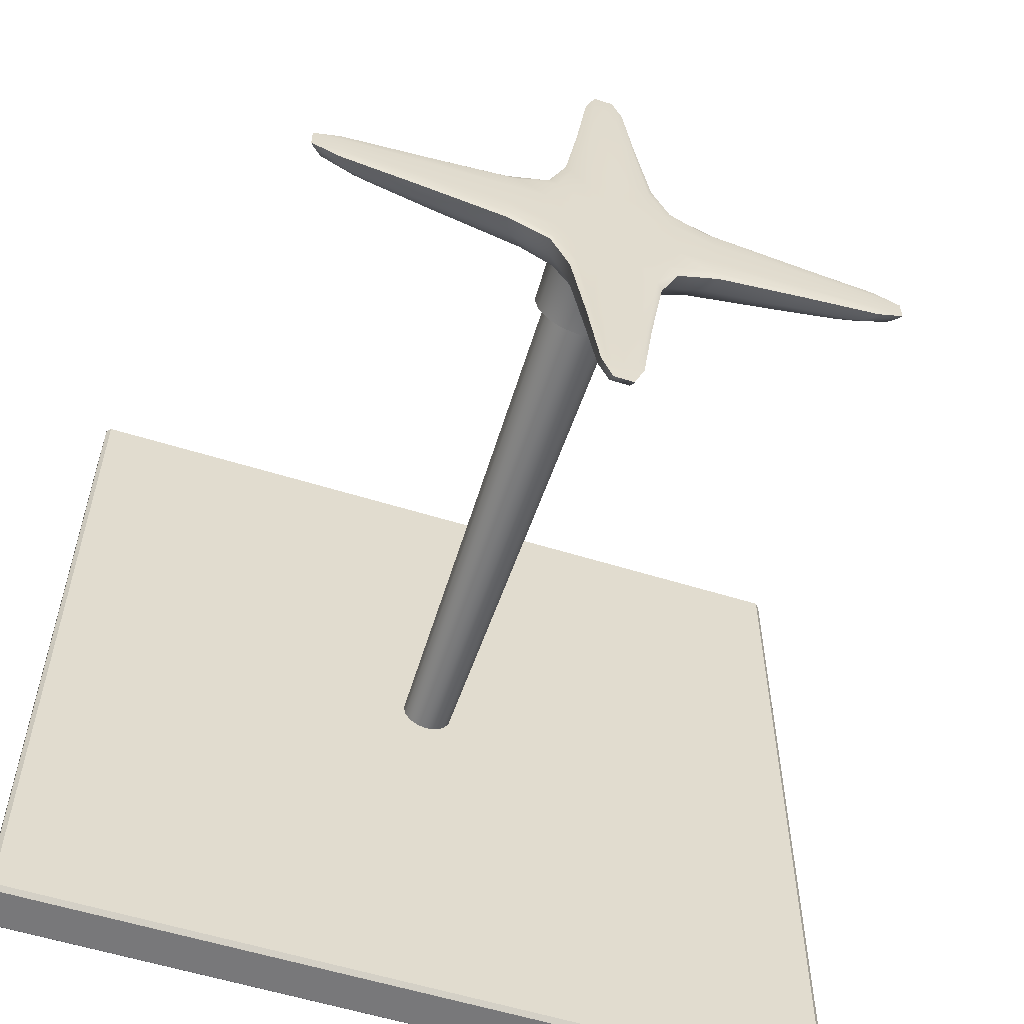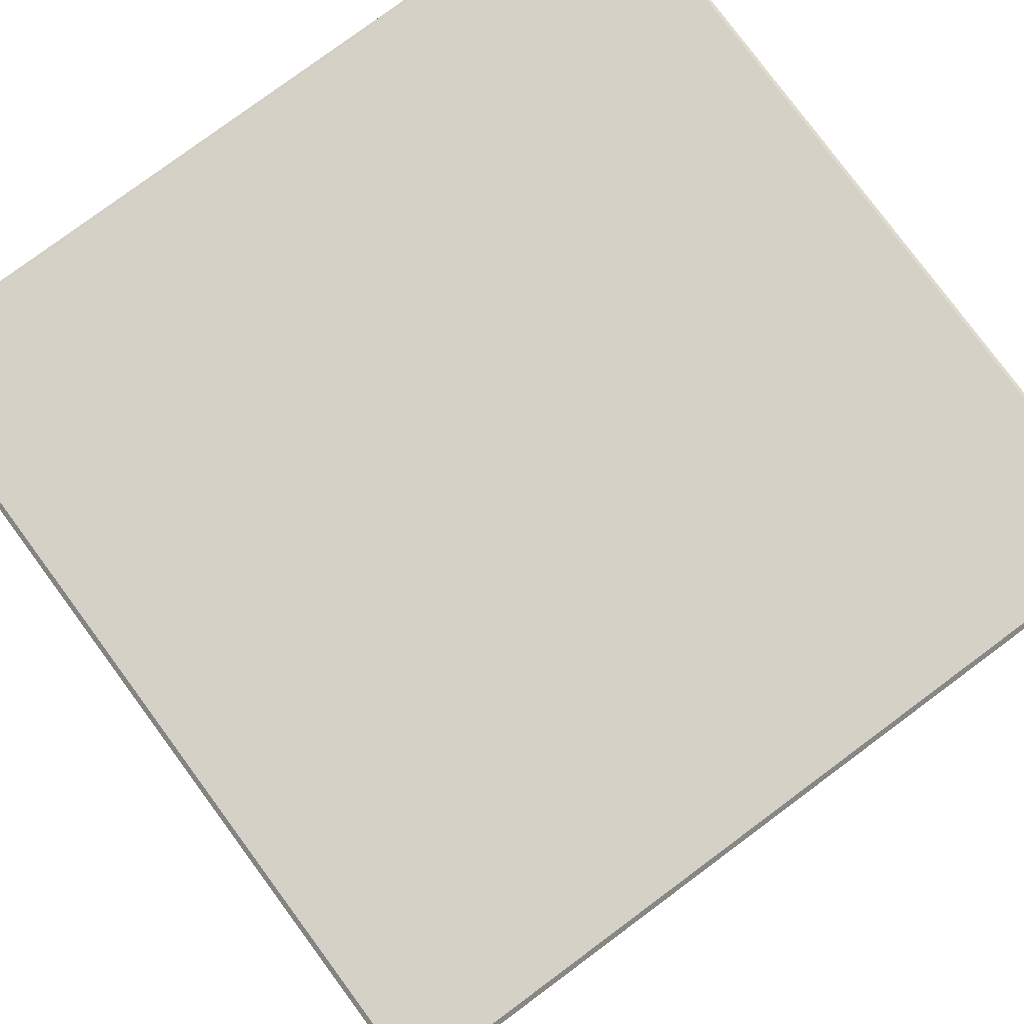
<metadata>
{"format":"obj","ext":"obj","renderer":"f3d","projection":"perspective","resolution":1024,"background":"white","views":[{"elev":-57.6,"azim":-17.9,"up":"+Z"},{"elev":79.6,"azim":-36.5,"up":"+Y"}]}
</metadata>
<code>
g default
v -48.37 4.548 -25.74
v -48.37 4.58 -25.71
v -48.4 4.58 -25.74
v -42.28 4.58 -25.74
v -42.32 4.58 -25.71
v -42.32 4.548 -25.74
v -48.4 4.888 -25.74
v -48.37 4.888 -25.71
v -48.37 4.921 -25.74
v -42.32 4.921 -25.74
v -42.32 4.888 -25.71
v -42.28 4.888 -25.74
v -48.4 4.888 -31.79
v -48.37 4.921 -31.79
v -48.37 4.888 -31.83
v -42.32 4.888 -31.83
v -42.32 4.921 -31.79
v -42.28 4.888 -31.79
v -48.4 4.58 -31.79
v -48.37 4.58 -31.83
v -48.37 4.548 -31.79
v -42.32 4.548 -31.79
v -42.32 4.58 -31.83
v -42.28 4.58 -31.79
v -45.68 0.003619 -27.96
v -45.38 0 -27.88
v -45.09 0.003619 -27.96
v -46.09 0.003619 -28.37
v -45.67 0 -28.38
v -45.38 0 -28.33
v -45.09 0 -28.38
v -44.68 0.003619 -28.37
v -46.17 0 -28.67
v -45.72 0 -28.67
v -45.38 0 -28.67
v -45.04 0 -28.67
v -44.59 -0 -28.67
v -46.09 0.003619 -28.97
v -45.67 0 -28.96
v -45.38 0 -29.01
v -45.09 0 -28.96
v -44.68 0.003619 -28.97
v -45.68 0.003619 -29.38
v -45.38 0 -29.46
v -45.09 0.003619 -29.38
v -45.63 0.2542 -28.06
v -46 0.2542 -28.42
v -45.38 0.2665 -27.92
v -45.13 0.2542 -28.06
v -44.77 0.2542 -28.42
v -46.13 0.2665 -28.67
v -44.63 0.2665 -28.67
v -46 0.2542 -28.92
v -44.77 0.2542 -28.92
v -45.63 0.2542 -29.29
v -45.38 0.2665 -29.42
v -45.13 0.2542 -29.29
v -45.53 0.006649 -26.81
v -45.38 0.003421 -26.66
v -45.38 0.1595 -26.8
v -45.51 0.1554 -26.94
v -45.24 0.006649 -26.81
v -45.25 0.1554 -26.94
v -47.24 0.006649 -28.51
v -47.4 0.003421 -28.67
v -47.12 0.1554 -28.53
v -47.26 0.1595 -28.67
v -47.24 0.006649 -28.83
v -47.12 0.1554 -28.81
v -43.52 0.006649 -28.51
v -43.37 0.003421 -28.67
v -43.51 0.1595 -28.67
v -43.65 0.1554 -28.53
v -43.52 0.006649 -28.83
v -43.65 0.1554 -28.81
v -45.53 0.006649 -30.53
v -45.38 0.003421 -30.68
v -45.51 0.1554 -30.4
v -45.38 0.1595 -30.54
v -45.24 0.006649 -30.53
v -45.25 0.1554 -30.4
v -45.53 0.04447 -30.66
v -45.38 0.04067 -30.86
v -45.24 0.04447 -30.66
v -45.06 0.06724 -29.44
v -44.61 0.06724 -29
v -43.39 0.04447 -28.83
v -43.2 0.04067 -28.67
v -43.39 0.04447 -28.51
v -44.61 0.06724 -28.34
v -45.06 0.06724 -27.9
v -45.24 0.04447 -26.68
v -45.38 0.04067 -26.48
v -45.53 0.04447 -26.68
v -45.71 0.06724 -27.9
v -46.15 0.06724 -28.34
v -47.37 0.04447 -28.51
v -47.57 0.04067 -28.67
v -47.37 0.04447 -28.83
v -46.15 0.06724 -29
v -45.71 0.06724 -29.44
v -45.52 4.576 -28.53
v -45.38 4.576 -28.48
v -45.25 4.576 -28.53
v -45.58 4.576 -28.67
v -45.19 4.576 -28.67
v -45.52 4.576 -28.81
v -45.38 4.576 -28.86
v -45.25 4.576 -28.81
v -45.67 0.2829 -28.39
v -45.38 0.2838 -28.28
v -45.1 0.2829 -28.39
v -45.78 0.2838 -28.67
v -44.99 0.2838 -28.67
v -45.67 0.2829 -28.95
v -45.38 0.2838 -29.07
v -45.1 0.2829 -28.95
v -43.46 0.1031 -28.52
v -44.66 0.1559 -28.37
v -45.08 0.1559 -27.94
v -45 0.2523 -28.28
v -45.24 0.1031 -26.74
v -45.38 0.09428 -26.55
v -45.52 0.1031 -26.74
v -45.68 0.1559 -27.94
v -45.77 0.2523 -28.28
v -46.11 0.1559 -28.37
v -47.31 0.1031 -28.52
v -47.5 0.09428 -28.67
v -47.31 0.1031 -28.83
v -46.11 0.1559 -28.97
v -45.68 0.1559 -29.4
v -45.77 0.2523 -29.06
v -45.64 0.2905 -28.42
v -45.74 0.2905 -28.67
v -45.75 0.2838 -28.53
v -45.52 0.2838 -28.3
v -45.38 0.2905 -28.31
v -45.24 0.2838 -28.3
v -45.13 0.2905 -28.42
v -45.02 0.2838 -28.53
v -45.02 0.2905 -28.67
v -45.64 0.2905 -28.92
v -45.75 0.2838 -28.81
v -45.02 0.2838 -28.81
v -45.13 0.2905 -28.92
v -45.38 0.2905 -29.03
v -45.52 0.2838 -29.04
v -45.24 0.2838 -29.04
v -45.62 0.7426 -28.43
v -45.72 0.7426 -28.67
v -45.38 0.7426 -28.33
v -45.14 0.7426 -28.43
v -45.04 0.7426 -28.67
v -45.62 0.7426 -28.91
v -45.14 0.7426 -28.91
v -45.38 0.7426 -29.01
v -45.64 0.2815 -28.27
v -45.78 0.2815 -28.42
v -45.38 0.2815 -28.19
v -45.13 0.2815 -28.27
v -44.98 0.2815 -28.42
v -45.87 0.2815 -28.67
v -44.9 0.2815 -28.67
v -45.78 0.2815 -28.93
v -44.98 0.2815 -28.93
v -45.64 0.2815 -29.07
v -45.38 0.2815 -29.15
v -45.13 0.2815 -29.07
v -45.38 0.7516 -28.41
v -45.57 0.7516 -28.48
v -45.2 0.7516 -28.48
v -45.65 0.7516 -28.67
v -45.12 0.7516 -28.67
v -45.57 0.7516 -28.86
v -45.38 0.7516 -28.93
v -45.2 0.7516 -28.86
v -45.25 4.565 -28.81
v -45.21 4.576 -28.74
v -45.19 4.565 -28.67
v -45.21 4.576 -28.6
v -45.25 4.565 -28.53
v -45.31 4.576 -28.49
v -45.38 4.565 -28.48
v -45.46 4.576 -28.49
v -45.52 4.565 -28.53
v -45.56 4.576 -28.6
v -45.58 4.565 -28.67
v -45.56 4.576 -28.74
v -45.52 4.565 -28.81
v -45.46 4.576 -28.85
v -45.38 4.565 -28.86
v -45.31 4.576 -28.85
v -45.84 0.005974 -28.22
v -45.83 0 -28.39
v -45.67 0 -28.23
v -45.53 0 -28.35
v -45.38 0 -28.18
v -45.53 0 -27.88
v -45.24 0 -28.35
v -45.1 0 -28.23
v -45.24 0 -27.88
v -44.94 0 -28.39
v -44.93 0.005974 -28.22
v -46.17 0 -28.53
v -45.87 0 -28.67
v -45.7 0 -28.53
v -45.56 0 -28.67
v -45.38 0 -28.5
v -45.21 0 -28.67
v -45.06 0 -28.53
v -44.89 0 -28.67
v -44.6 -0 -28.53
v -46.17 0 -28.82
v -45.83 0 -28.95
v -45.7 0 -28.81
v -45.53 0 -28.99
v -45.38 0 -28.85
v -45.24 0 -28.99
v -45.06 0 -28.81
v -44.94 0 -28.95
v -44.6 -0 -28.82
v -45.84 0.005974 -29.12
v -45.67 0 -29.11
v -45.53 0 -29.46
v -45.38 0 -29.16
v -45.24 0 -29.46
v -45.1 0 -29.11
v -44.93 0.005974 -29.12
v -45.84 0.07104 -28.21
v -46.17 0.02262 -28.34
v -45.71 0.02262 -27.88
v -45.47 0.003421 -26.66
v -45.38 0.01368 -26.46
v -45.45 0.04067 -26.48
v -45.53 0.01496 -26.66
v -45.3 0.003421 -26.66
v -45.23 0.01496 -26.66
v -45.31 0.04067 -26.48
v -45.05 0.02262 -27.88
v -44.6 0.02262 -28.34
v -44.92 0.07104 -28.21
v -47.4 0.003421 -28.58
v -47.4 0.01496 -28.51
v -47.57 0.04067 -28.59
v -47.59 0.01368 -28.67
v -43.37 0.003421 -28.58
v -43.17 0.01368 -28.67
v -43.2 0.04067 -28.59
v -43.37 0.01496 -28.51
v -47.4 0.003421 -28.76
v -47.57 0.04067 -28.75
v -47.4 0.01496 -28.83
v -43.37 0.003421 -28.76
v -43.37 0.01496 -28.83
v -43.2 0.04067 -28.75
v -45.71 0.02262 -29.46
v -46.17 0.02262 -29
v -45.84 0.07104 -29.13
v -45.47 0.003421 -30.68
v -45.53 0.01496 -30.68
v -45.45 0.04067 -30.86
v -45.38 0.01368 -30.88
v -45.3 0.003421 -30.68
v -45.31 0.04067 -30.86
v -45.23 0.01496 -30.68
v -44.6 0.02262 -29
v -45.05 0.02262 -29.46
v -44.92 0.07104 -29.13
v -45.38 0 -27.25
v -45.58 0.004698 -27.25
v -45.5 0.2665 -27.95
v -45.56 0.1984 -27.37
v -45.46 0.1595 -26.8
v -45.38 0.2214 -27.36
v -45.61 0.05586 -27.27
v -45.18 0.004698 -27.25
v -45.16 0.05586 -27.27
v -45.26 0.2665 -27.95
v -45.31 0.1595 -26.8
v -45.21 0.1984 -27.37
v -46.8 0.004698 -28.46
v -46.8 0 -28.67
v -46.78 0.05586 -28.44
v -46.11 0.2665 -28.55
v -46.7 0.2214 -28.67
v -47.25 0.1595 -28.59
v -46.68 0.1984 -28.49
v -46.8 0.004698 -28.88
v -46.11 0.2665 -28.79
v -46.68 0.1984 -28.85
v -47.25 0.1595 -28.75
v -46.78 0.05586 -28.91
v -43.96 -0 -28.67
v -43.96 0.004698 -28.46
v -44.66 0.2665 -28.55
v -44.09 0.1984 -28.49
v -43.51 0.1595 -28.59
v -44.07 0.2214 -28.67
v -43.98 0.05586 -28.44
v -43.96 0.004698 -28.88
v -43.98 0.05586 -28.91
v -44.66 0.2665 -28.79
v -43.51 0.1595 -28.75
v -44.09 0.1984 -28.85
v -45.58 0.004698 -30.09
v -45.38 0 -30.09
v -45.61 0.05586 -30.07
v -45.5 0.2665 -29.39
v -45.38 0.2214 -29.98
v -45.46 0.1595 -30.54
v -45.56 0.1984 -29.97
v -45.18 0.004698 -30.09
v -45.26 0.2665 -29.39
v -45.21 0.1984 -29.97
v -45.31 0.1595 -30.54
v -45.16 0.05586 -30.07
v -45.52 0.1031 -30.6
v -45.38 0.09428 -30.79
v -45.24 0.1031 -30.6
v -45.08 0.1559 -29.4
v -44.66 0.1559 -28.97
v -45 0.2523 -29.06
v -43.46 0.1031 -28.83
v -43.26 0.09428 -28.67
v -45.79 0 -28.27
v -45.53 0 -28.2
v -45.24 0 -28.2
v -44.98 0 -28.27
v -45.86 0 -28.53
v -45.54 0 -28.51
v -45.22 0 -28.51
v -44.91 0 -28.53
v -45.86 0 -28.82
v -45.54 0 -28.83
v -45.22 0 -28.83
v -44.91 0 -28.82
v -45.79 0 -29.07
v -45.53 0 -29.15
v -45.24 0 -29.15
v -44.98 0 -29.07
v -45.85 0.0239 -28.2
v -45.46 0.01368 -26.46
v -45.31 0.01368 -26.46
v -44.91 0.0239 -28.2
v -47.59 0.01368 -28.59
v -43.17 0.01368 -28.59
v -47.59 0.01368 -28.75
v -43.17 0.01368 -28.75
v -45.85 0.0239 -29.14
v -45.46 0.01368 -30.88
v -45.31 0.01368 -30.88
v -44.91 0.0239 -29.14
v -45.5 0 -27.25
v -45.48 0.2214 -27.37
v -45.61 0.01879 -27.25
v -45.27 0 -27.25
v -45.15 0.01879 -27.25
v -45.29 0.2214 -27.37
v -46.8 0 -28.55
v -46.8 0.01879 -28.43
v -46.68 0.2214 -28.57
v -46.8 0 -28.79
v -46.68 0.2214 -28.77
v -46.8 0.01879 -28.91
v -43.96 -0 -28.55
v -44.08 0.2214 -28.57
v -43.96 0.01879 -28.43
v -43.96 -0 -28.79
v -43.96 0.01879 -28.91
v -44.08 0.2214 -28.77
v -45.5 0 -30.09
v -45.61 0.01879 -30.09
v -45.48 0.2214 -29.97
v -45.27 0 -30.09
v -45.29 0.2214 -29.97
v -45.15 0.01879 -30.09
v -45.45 0.09428 -30.79
v -45.31 0.09428 -30.79
v -45.17 0.1295 -30.02
v -44.96 0.1647 -29.1
v -44.04 0.1295 -28.89
v -43.26 0.09428 -28.75
v -43.26 0.09428 -28.59
v -44.04 0.1295 -28.45
v -44.96 0.1647 -28.24
v -45.17 0.1295 -27.33
v -45.31 0.09428 -26.55
v -45.45 0.09428 -26.55
v -45.59 0.1295 -27.33
v -45.81 0.1647 -28.24
v -46.73 0.1295 -28.45
v -47.5 0.09428 -28.59
v -47.5 0.09428 -28.75
v -46.73 0.1295 -28.89
v -45.81 0.1647 -29.1
v -45.59 0.1295 -30.02
v -45.71 0.2905 -28.53
v -45.52 0.2905 -28.34
v -45.25 0.2905 -28.34
v -45.05 0.2905 -28.53
v -45.71 0.2905 -28.81
v -45.05 0.2905 -28.81
v -45.52 0.2905 -29
v -45.25 0.2905 -29
v -45.7 0.7426 -28.54
v -45.51 0.7426 -28.36
v -45.25 0.7426 -28.36
v -45.07 0.7426 -28.54
v -45.7 0.7426 -28.8
v -45.07 0.7426 -28.8
v -45.51 0.7426 -28.99
v -45.25 0.7426 -28.99
v -45.73 0.2815 -28.32
v -45.52 0.2815 -28.22
v -45.25 0.2815 -28.22
v -45.03 0.2815 -28.32
v -45.84 0.2815 -28.54
v -44.93 0.2815 -28.54
v -45.84 0.2815 -28.8
v -44.93 0.2815 -28.8
v -45.73 0.2815 -29.02
v -45.52 0.2815 -29.13
v -45.25 0.2815 -29.13
v -45.03 0.2815 -29.02
v -45.48 0.7516 -28.43
v -45.28 0.7516 -28.43
v -45.62 0.7516 -28.57
v -45.14 0.7516 -28.57
v -45.62 0.7516 -28.77
v -45.48 0.7516 -28.91
v -45.14 0.7516 -28.77
v -45.28 0.7516 -28.91
v -45.21 4.565 -28.74
v -45.21 4.565 -28.6
v -45.31 4.565 -28.49
v -45.46 4.565 -28.49
v -45.56 4.565 -28.6
v -45.56 4.565 -28.74
v -45.46 4.565 -28.85
v -45.31 4.565 -28.85
g pCube253
f 1 3 19 21
f 2 1 6 5
f 3 2 8 7
f 4 6 22 24
f 5 4 12 11
f 7 9 14 13
f 9 8 11 10
f 10 12 18 17
f 13 15 20 19
f 15 14 17 16
f 16 18 24 23
f 21 20 23 22
f 2 5 11 8
f 9 10 17 14
f 15 16 23 20
f 21 22 6 1
f 4 24 18 12
f 19 3 7 13
f 1 2 3
f 4 5 6
f 7 8 9
f 10 11 12
f 13 14 15
f 16 17 18
f 19 20 21
f 22 23 24
f 25 194 326 196
f 28 195 326 194
f 29 196 326 195
f 25 196 327 199
f 196 29 197 327
f 327 197 30 198
f 199 327 198 26
f 26 198 328 202
f 198 30 200 328
f 328 200 31 201
f 202 328 201 27
f 27 201 329 204
f 31 203 329 201
f 32 204 329 203
f 28 205 330 195
f 205 33 206 330
f 330 206 34 207
f 195 330 207 29
f 29 207 331 197
f 207 34 208 331
f 331 208 35 209
f 197 331 209 30
f 30 209 332 200
f 209 35 210 332
f 332 210 36 211
f 200 332 211 31
f 31 211 333 203
f 211 36 212 333
f 333 212 37 213
f 203 333 213 32
f 33 214 334 206
f 214 38 215 334
f 334 215 39 216
f 206 334 216 34
f 34 216 335 208
f 216 39 217 335
f 335 217 40 218
f 208 335 218 35
f 35 218 336 210
f 218 40 219 336
f 336 219 41 220
f 210 336 220 36
f 36 220 337 212
f 220 41 221 337
f 337 221 42 222
f 212 337 222 37
f 38 223 338 215
f 43 224 338 223
f 39 215 338 224
f 39 224 339 217
f 224 43 225 339
f 339 225 44 226
f 217 339 226 40
f 40 226 340 219
f 226 44 227 340
f 340 227 45 228
f 219 340 228 41
f 41 228 341 221
f 45 229 341 228
f 42 221 341 229
f 95 230 342 232
f 230 96 231 342
f 342 231 28 194
f 232 342 194 25
f 58 233 343 236
f 233 59 234 343
f 343 234 93 235
f 236 343 235 94
f 59 237 344 234
f 237 62 238 344
f 344 238 92 239
f 234 344 239 93
f 91 240 345 242
f 240 27 204 345
f 345 204 32 241
f 242 345 241 90
f 65 243 346 246
f 243 64 244 346
f 346 244 97 245
f 246 346 245 98
f 70 247 347 250
f 247 71 248 347
f 347 248 88 249
f 250 347 249 89
f 68 251 348 253
f 251 65 246 348
f 348 246 98 252
f 253 348 252 99
f 71 254 349 248
f 254 74 255 349
f 349 255 87 256
f 248 349 256 88
f 101 257 350 259
f 257 43 223 350
f 350 223 38 258
f 259 350 258 100
f 77 260 351 263
f 260 76 261 351
f 351 261 82 262
f 263 351 262 83
f 80 264 352 266
f 264 77 263 352
f 352 263 83 265
f 266 352 265 84
f 86 267 353 269
f 267 42 229 353
f 353 229 45 268
f 269 353 268 85
f 25 199 354 271
f 199 26 270 354
f 354 270 59 233
f 271 354 233 58
f 48 272 355 275
f 272 46 273 355
f 355 273 61 274
f 275 355 274 60
f 95 232 356 276
f 232 25 271 356
f 356 271 58 236
f 276 356 236 94
f 26 202 357 270
f 202 27 277 357
f 357 277 62 237
f 270 357 237 59
f 27 240 358 277
f 240 91 278 358
f 358 278 92 238
f 277 358 238 62
f 49 279 359 281
f 279 48 275 359
f 359 275 60 280
f 281 359 280 63
f 33 205 360 283
f 205 28 282 360
f 360 282 64 243
f 283 360 243 65
f 28 231 361 282
f 231 96 284 361
f 361 284 97 244
f 282 361 244 64
f 47 285 362 288
f 285 51 286 362
f 362 286 67 287
f 288 362 287 66
f 38 214 363 289
f 214 33 283 363
f 363 283 65 251
f 289 363 251 68
f 51 290 364 286
f 290 53 291 364
f 364 291 69 292
f 286 364 292 67
f 100 258 365 293
f 258 38 289 365
f 365 289 68 253
f 293 365 253 99
f 32 213 366 295
f 213 37 294 366
f 366 294 71 247
f 295 366 247 70
f 52 296 367 299
f 296 50 297 367
f 367 297 73 298
f 299 367 298 72
f 90 241 368 300
f 241 32 295 368
f 368 295 70 250
f 300 368 250 89
f 37 222 369 294
f 222 42 301 369
f 369 301 74 254
f 294 369 254 71
f 42 267 370 301
f 267 86 302 370
f 370 302 87 255
f 301 370 255 74
f 54 303 371 305
f 303 52 299 371
f 371 299 72 304
f 305 371 304 75
f 44 225 372 307
f 225 43 306 372
f 372 306 76 260
f 307 372 260 77
f 43 257 373 306
f 257 101 308 373
f 373 308 82 261
f 306 373 261 76
f 55 309 374 312
f 309 56 310 374
f 374 310 79 311
f 312 374 311 78
f 45 227 375 313
f 227 44 307 375
f 375 307 77 264
f 313 375 264 80
f 56 314 376 310
f 314 57 315 376
f 376 315 81 316
f 310 376 316 79
f 85 268 377 317
f 268 45 313 377
f 377 313 80 266
f 317 377 266 84
f 83 262 378 319
f 262 82 318 378
f 378 318 78 311
f 319 378 311 79
f 84 265 379 320
f 265 83 319 379
f 379 319 79 316
f 320 379 316 81
f 57 321 380 315
f 321 85 317 380
f 380 317 84 320
f 315 380 320 81
f 54 322 381 323
f 322 86 269 381
f 381 269 85 321
f 323 381 321 57
f 87 302 382 324
f 302 86 322 382
f 382 322 54 305
f 324 382 305 75
f 88 256 383 325
f 256 87 324 383
f 383 324 75 304
f 325 383 304 72
f 89 249 384 118
f 249 88 325 384
f 384 325 72 298
f 118 384 298 73
f 50 119 385 297
f 119 90 300 385
f 385 300 89 118
f 297 385 118 73
f 49 120 386 121
f 120 91 242 386
f 386 242 90 119
f 121 386 119 50
f 92 278 387 122
f 278 91 120 387
f 387 120 49 281
f 122 387 281 63
f 93 239 388 123
f 239 92 122 388
f 388 122 63 280
f 123 388 280 60
f 94 235 389 124
f 235 93 123 389
f 389 123 60 274
f 124 389 274 61
f 46 125 390 273
f 125 95 276 390
f 390 276 94 124
f 273 390 124 61
f 46 126 391 125
f 126 47 127 391
f 391 127 96 230
f 125 391 230 95
f 97 284 392 128
f 284 96 127 392
f 392 127 47 288
f 128 392 288 66
f 98 245 393 129
f 245 97 128 393
f 393 128 66 287
f 129 393 287 67
f 99 252 394 130
f 252 98 129 394
f 394 129 67 292
f 130 394 292 69
f 53 131 395 291
f 131 100 293 395
f 395 293 99 130
f 291 395 130 69
f 55 132 396 133
f 132 101 259 396
f 396 259 100 131
f 133 396 131 53
f 82 308 397 318
f 308 101 132 397
f 397 132 55 312
f 318 397 312 78
f 171 426 437 186
f 426 170 184 437
f 170 427 436 184
f 427 172 182 436
f 172 429 435 182
f 429 174 180 435
f 174 432 434 180
f 432 177 178 434
f 110 134 398 136
f 398 134 150 406
f 151 135 398 406
f 136 398 135 113
f 150 134 399 407
f 134 110 137 399
f 399 137 111 138
f 399 138 152 407
f 138 400 408 152
f 138 111 139 400
f 400 139 112 140
f 400 140 153 408
f 140 401 409 153
f 140 112 141 401
f 401 141 114 142
f 401 142 154 409
f 113 135 402 144
f 402 135 151 410
f 155 143 402 410
f 144 402 143 115
f 142 403 411 154
f 142 114 145 403
f 403 145 117 146
f 403 146 156 411
f 115 143 404 148
f 404 143 155 412
f 157 147 404 412
f 148 404 147 116
f 116 147 405 149
f 405 147 157 413
f 146 405 413 156
f 149 405 146 117
f 406 150 171 428
f 151 406 428 173
f 150 407 426 171
f 407 152 170 426
f 152 408 427 170
f 408 153 172 427
f 153 409 429 172
f 409 154 174 429
f 410 151 173 430
f 155 410 430 175
f 154 411 432 174
f 411 156 177 432
f 412 155 175 431
f 157 412 431 176
f 413 157 176 433
f 156 413 433 177
f 46 158 414 126
f 110 159 414 158
f 47 126 414 159
f 46 272 415 158
f 272 48 160 415
f 415 160 111 137
f 158 415 137 110
f 48 279 416 160
f 279 49 161 416
f 416 161 112 139
f 160 416 139 111
f 49 121 417 161
f 50 162 417 121
f 112 161 417 162
f 47 159 418 285
f 159 110 136 418
f 418 136 113 163
f 285 418 163 51
f 112 162 419 141
f 162 50 296 419
f 419 296 52 164
f 141 419 164 114
f 51 163 420 290
f 163 113 144 420
f 420 144 115 165
f 290 420 165 53
f 114 164 421 145
f 164 52 303 421
f 421 303 54 166
f 145 421 166 117
f 53 165 422 133
f 115 167 422 165
f 55 133 422 167
f 115 148 423 167
f 148 116 168 423
f 423 168 56 309
f 167 423 309 55
f 116 149 424 168
f 149 117 169 424
f 424 169 57 314
f 168 424 314 56
f 117 166 425 169
f 54 323 425 166
f 57 169 425 323
f 428 171 186 438
f 173 428 438 188
f 430 173 188 439
f 175 430 439 190
f 431 175 190 440
f 176 431 440 192
f 433 176 192 441
f 177 433 441 178
f 434 178 109 179
f 180 434 179 106
f 435 180 106 181
f 182 435 181 104
f 436 182 104 183
f 184 436 183 103
f 437 184 103 185
f 186 437 185 102
f 438 186 102 187
f 188 438 187 105
f 439 188 105 189
f 190 439 189 107
f 440 190 107 191
f 192 440 191 108
f 441 192 108 193
f 178 441 193 109

</code>
